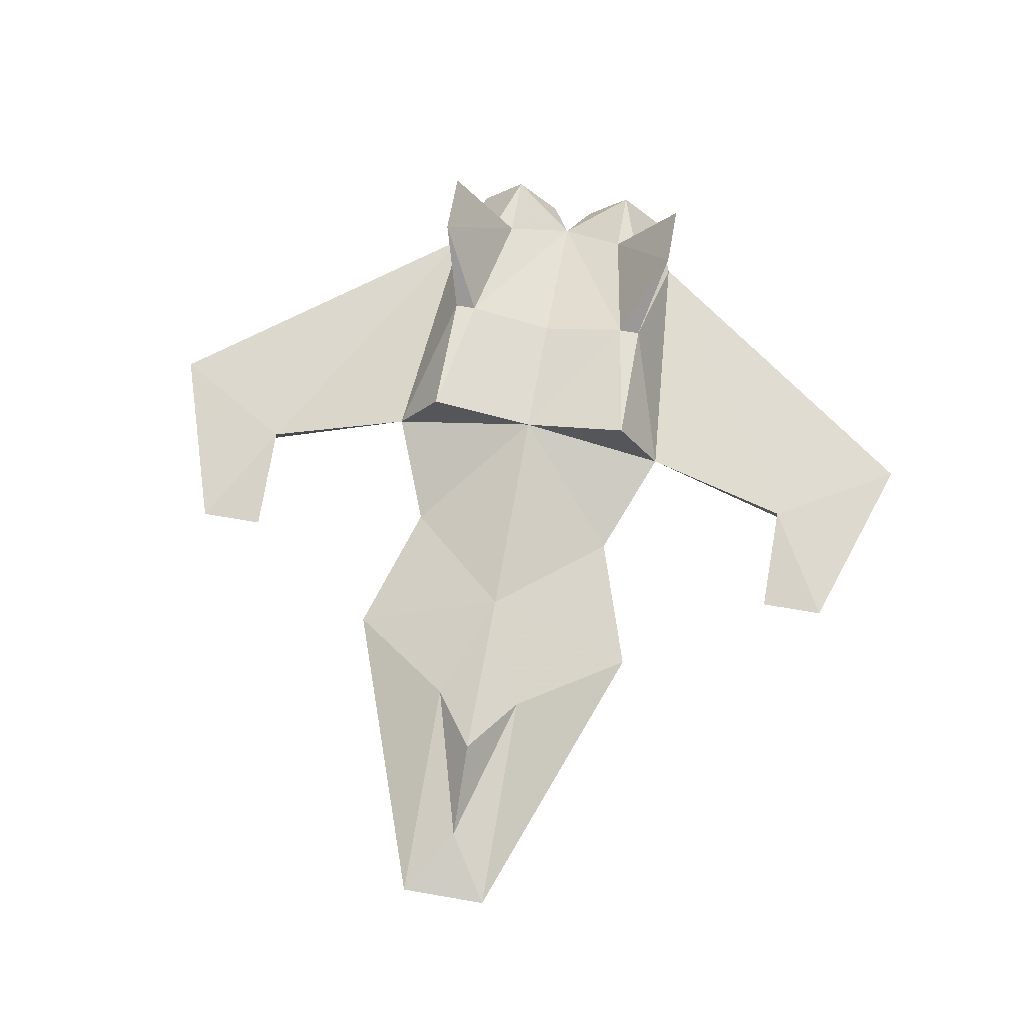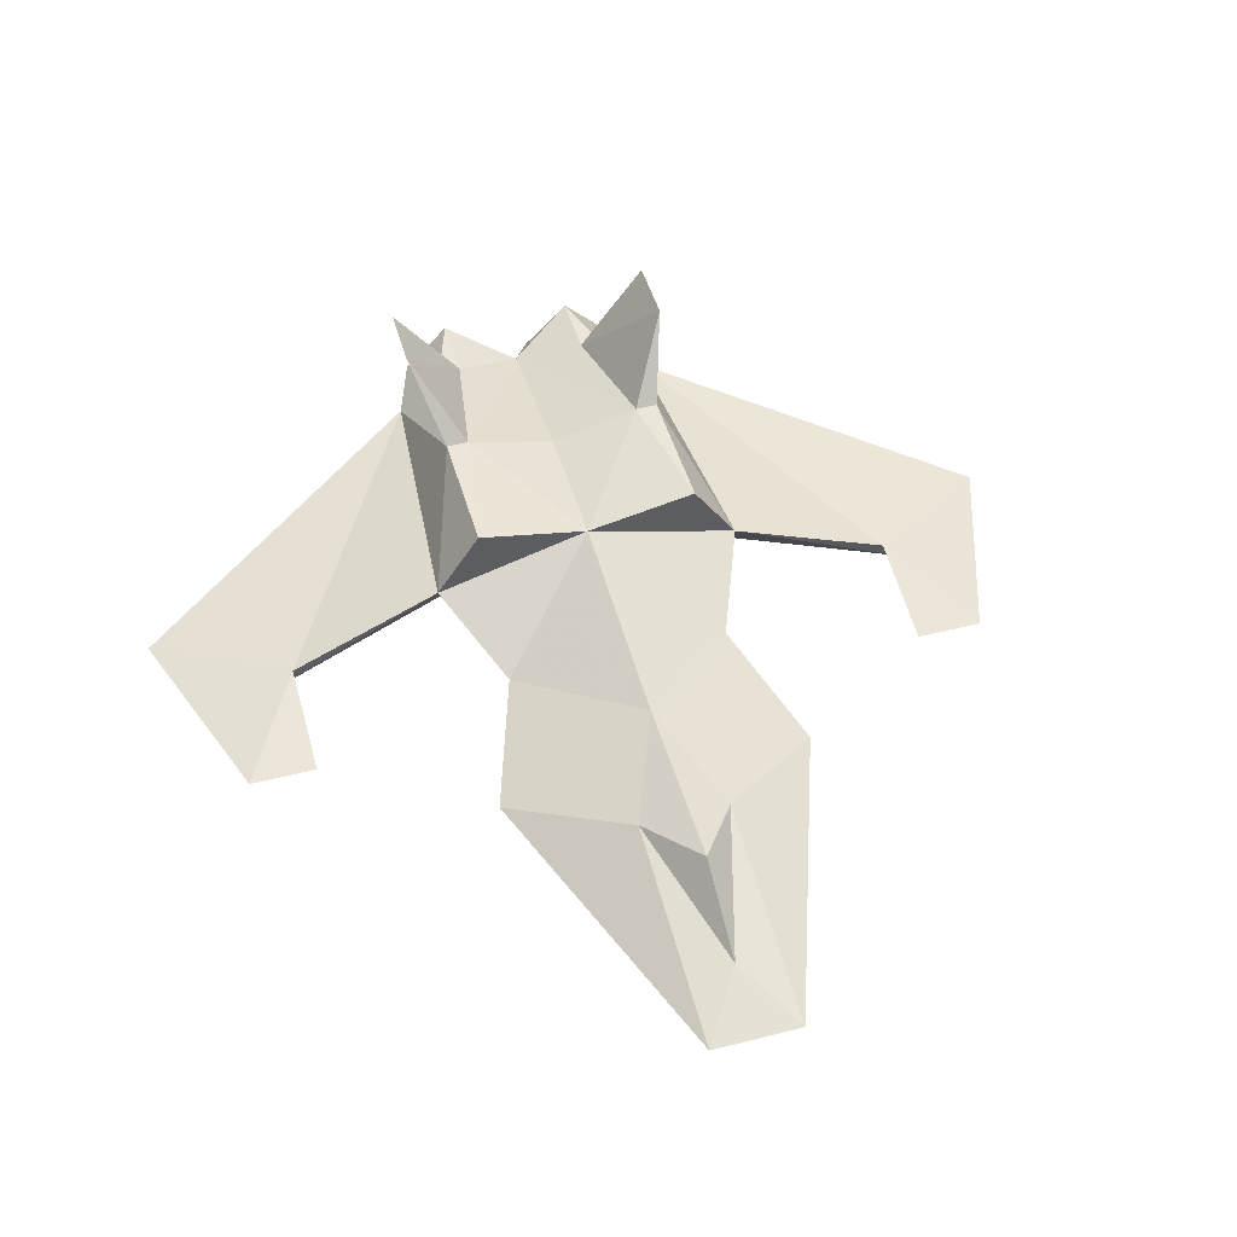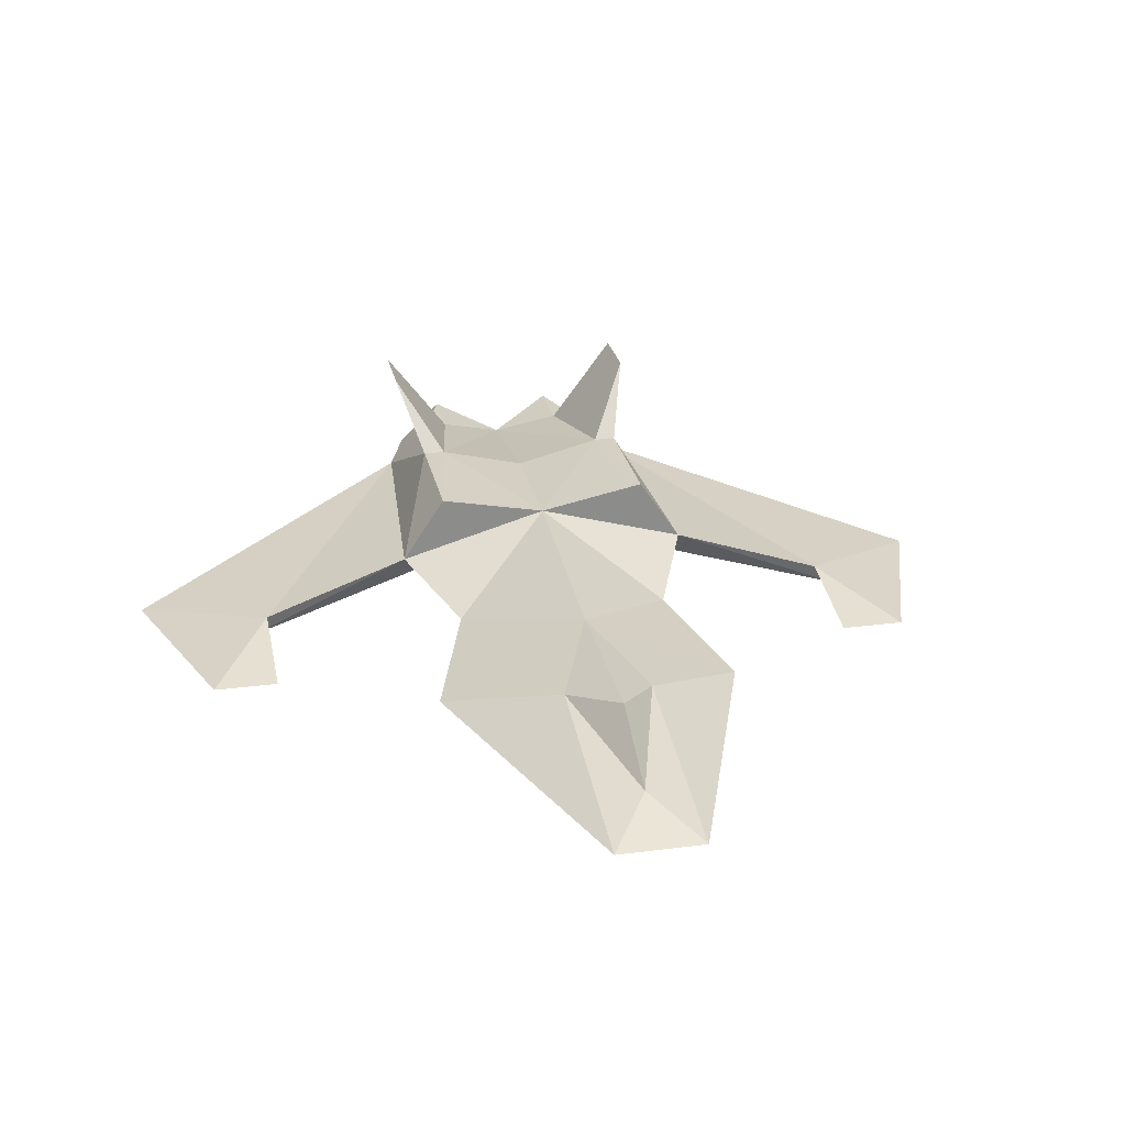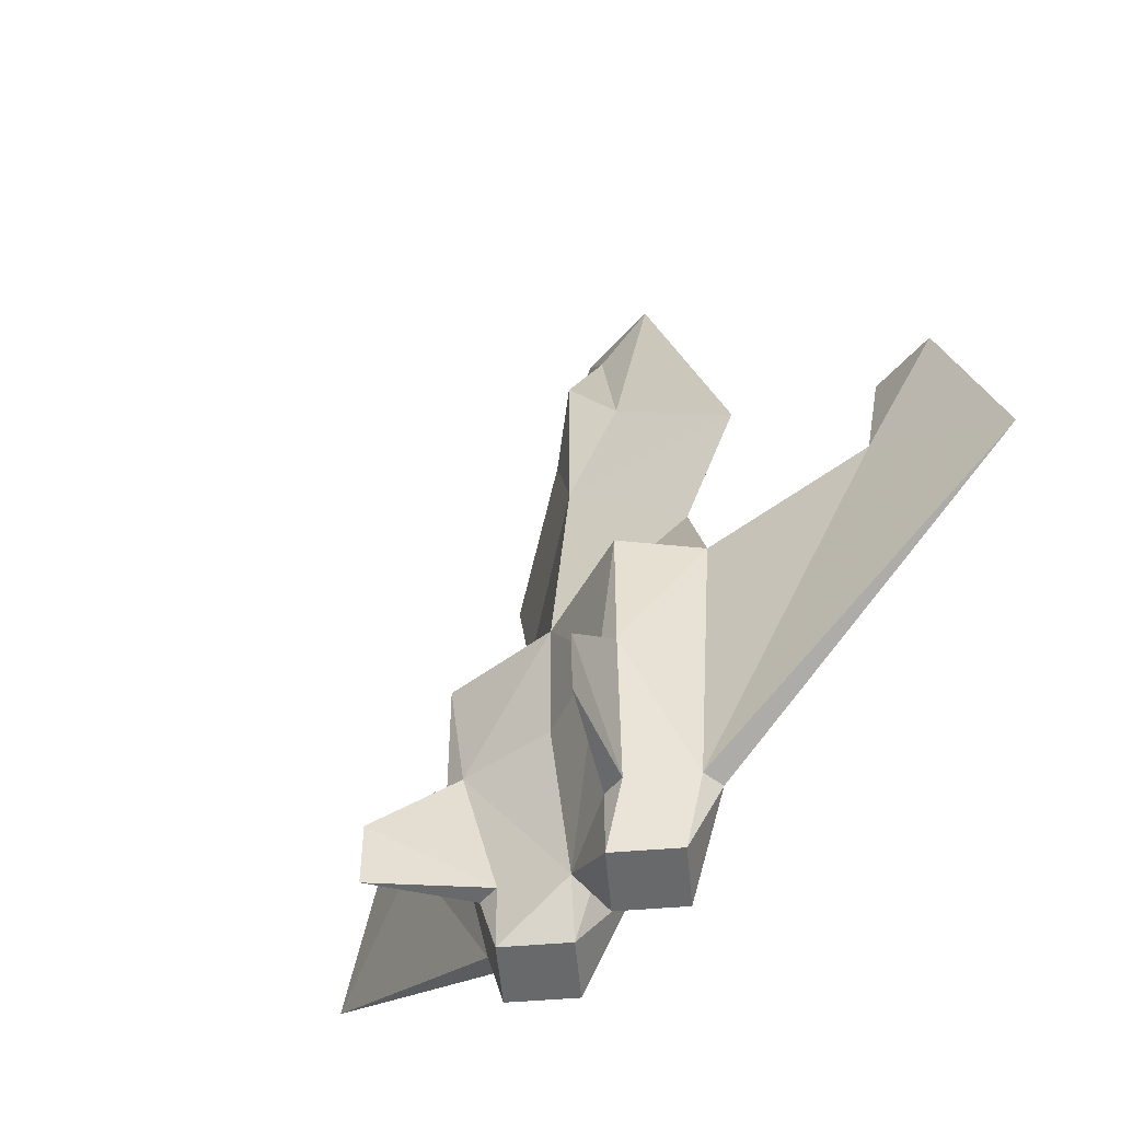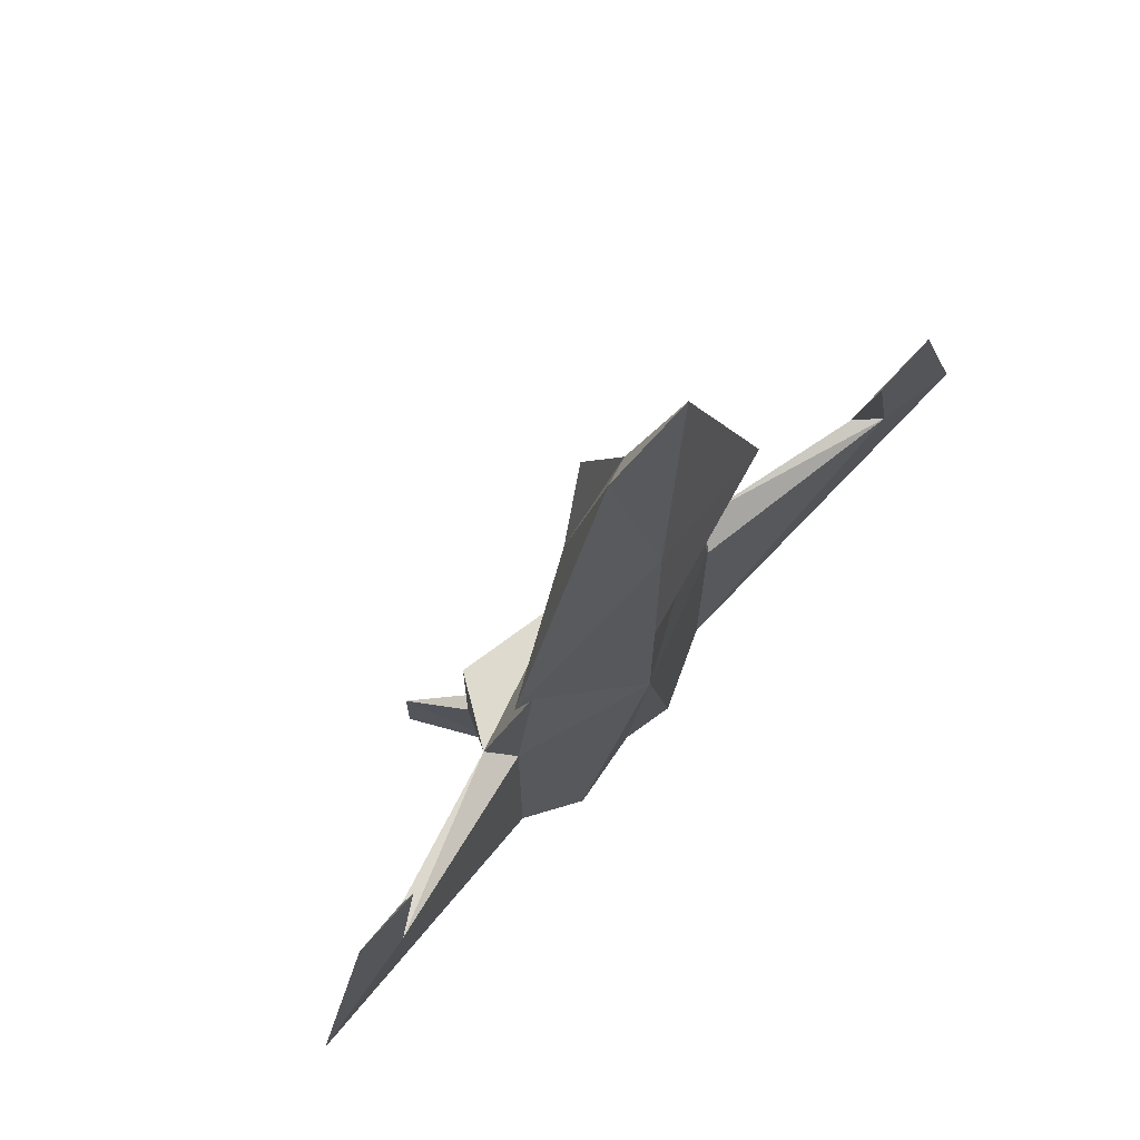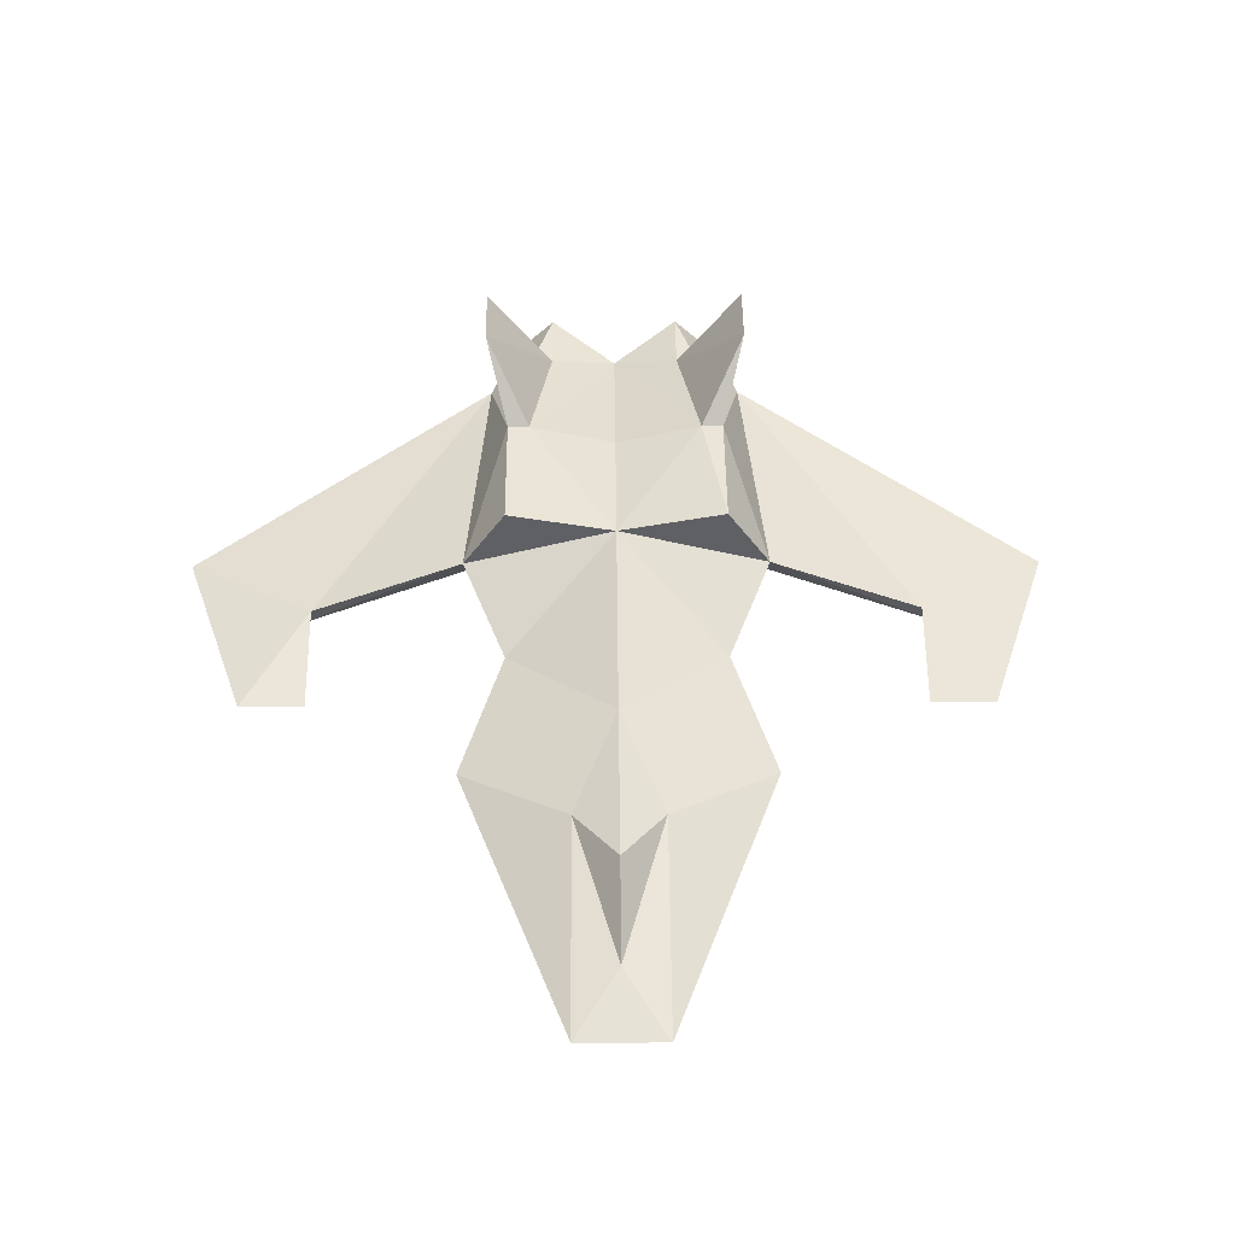
<metadata>
{"format":"obj","ext":"obj","renderer":"f3d","projection":"perspective","resolution":1024,"background":"white","views":[{"elev":65.2,"azim":10.0,"up":"+Y"},{"elev":48.2,"azim":-16.0,"up":"+Y"},{"elev":26.1,"azim":-11.7,"up":"+Y"},{"elev":-52.6,"azim":-129.9,"up":"+Z"},{"elev":71.3,"azim":-48.1,"up":"+Z"},{"elev":45.2,"azim":-0.5,"up":"+Y"}]}
</metadata>
<code>
o Plane
v 0.7 0.1 0.91
v 0.2 0.1 2.31
v 0.5 0.2 0.31
v 0.6 0.2 -0.29
v 0.6 0.2 -1.39
v 1.5 0 -0.09
v 2 0 -0.49
v 0.7 0.3 -0.19
v 0.6 0.3 -1.39
v 1.4 0.1 -0.09
v 0.2 0.3 1.31
v 0.5 0.6 -0.19
v 0.3 0.5 -1.39
v 0.5 0.6 -0.79
v 0.6 0.9 -1.39
v 0.6 0.9 -1.09
v 0.4 0.6 -0.79
v 1.7 0 0.41
v 1.4 0 0.41
v 0.3 0.1 -1.69
v 0.5 0.3 -1.69
v 0.1 0.3 -1.69
v 0.3 0.5 -1.69
v 0.4 0.5 -1.39
v 0 0 1.31
v -0.7 0.1 0.91
v 0 0.1 2.31
v -0.2 0.1 2.31
v 0 0 0.41
v -0.5 0.2 0.31
v 0 0 -0.29
v -0.6 0.2 -0.29
v 0 0.1 -1.39
v -0.6 0.2 -1.39
v -1.5 0 -0.09
v -2 0 -0.49
v 0 0.2 2.01
v 0 0.4 1.61
v 0 0.4 0.81
v 0 0.5 -0.19
v -0.7 0.3 -0.19
v 0 0.4 -1.49
v -0.6 0.3 -1.39
v -1.4 0.1 -0.09
v -0.2 0.3 1.31
v -0.5 0.6 -0.19
v -0.3 0.5 -1.39
v -0.5 0.6 -0.79
v -0.6 0.9 -1.39
v -0.6 0.9 -1.09
v -0.4 0.6 -0.79
v 0 0.5 -0.79
v -1.7 0 0.41
v -1.4 0 0.41
v -0.3 0.1 -1.69
v -0.5 0.3 -1.69
v 0 0.3 -1.49
v -0.1 0.3 -1.69
v -0.3 0.5 -1.69
v -0.4 0.5 -1.39
f 25 2 27
f 31 3 29
f 20 31 33
f 29 1 25
f 11 38 37
f 8 6 10
f 21 5 20
f 22 33 57
f 1 39 11
f 2 37 27
f 2 11 37
f 3 4 8
f 25 1 2
f 6 18 19
f 38 11 39
f 6 4 5
f 2 1 11
f 3 40 39
f 8 12 40
f 42 22 57
f 9 21 24
f 8 14 12
f 16 13 17
f 17 12 14
f 40 3 8
f 17 42 52
f 14 9 24
f 15 24 13
f 14 16 17
f 22 42 23
f 18 6 7
f 10 18 7
f 5 21 9
f 23 42 13
f 21 22 23
f 22 21 20
f 23 24 21
f 33 22 20
f 31 5 4
f 24 16 14
f 31 20 5
f 7 5 9
f 9 10 7
f 19 10 6
f 18 10 19
f 12 17 40
f 40 17 52
f 9 14 8
f 5 7 6
f 42 17 13
f 3 31 4
f 1 29 3
f 39 1 3
f 13 16 15
f 24 23 13
f 16 24 15
f 6 8 4
f 10 9 8
f 25 27 28
f 31 29 30
f 55 33 31
f 29 25 26
f 45 37 38
f 41 44 35
f 56 55 34
f 58 57 33
f 26 45 39
f 28 27 37
f 28 37 45
f 30 41 32
f 28 26 25
f 35 54 53
f 38 39 45
f 35 34 32
f 45 26 28
f 30 39 40
f 41 40 46
f 42 57 58
f 43 60 56
f 41 46 48
f 50 51 47
f 51 48 46
f 40 41 30
f 51 52 42
f 48 60 43
f 49 47 60
f 48 51 50
f 58 59 42
f 53 36 35
f 44 36 53
f 34 43 56
f 59 47 42
f 56 59 58
f 58 55 56
f 59 56 60
f 33 55 58
f 31 32 34
f 60 48 50
f 31 34 55
f 36 43 34
f 43 36 44
f 54 35 44
f 53 54 44
f 46 40 51
f 40 52 51
f 43 41 48
f 34 35 36
f 42 47 51
f 30 32 31
f 26 30 29
f 39 30 26
f 47 49 50
f 60 47 59
f 50 49 60
f 35 32 41
f 44 41 43

</code>
